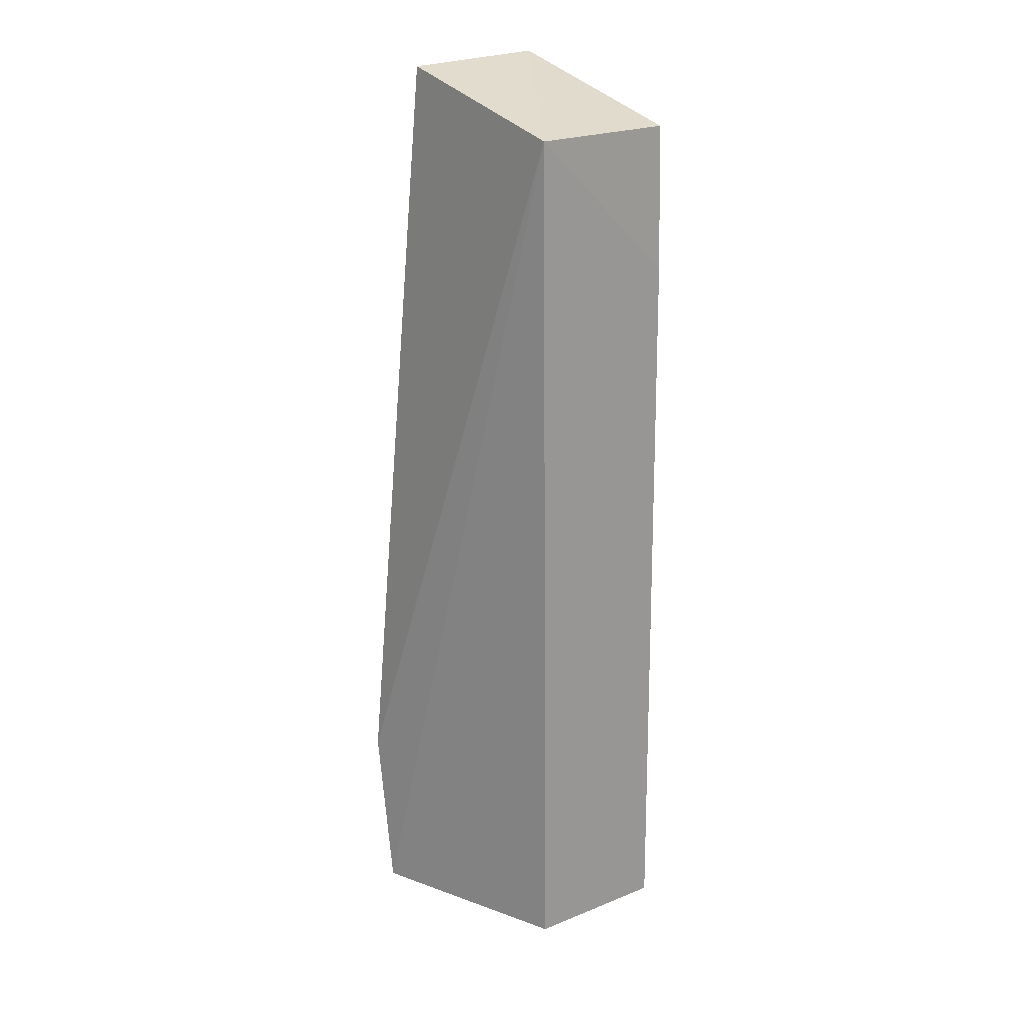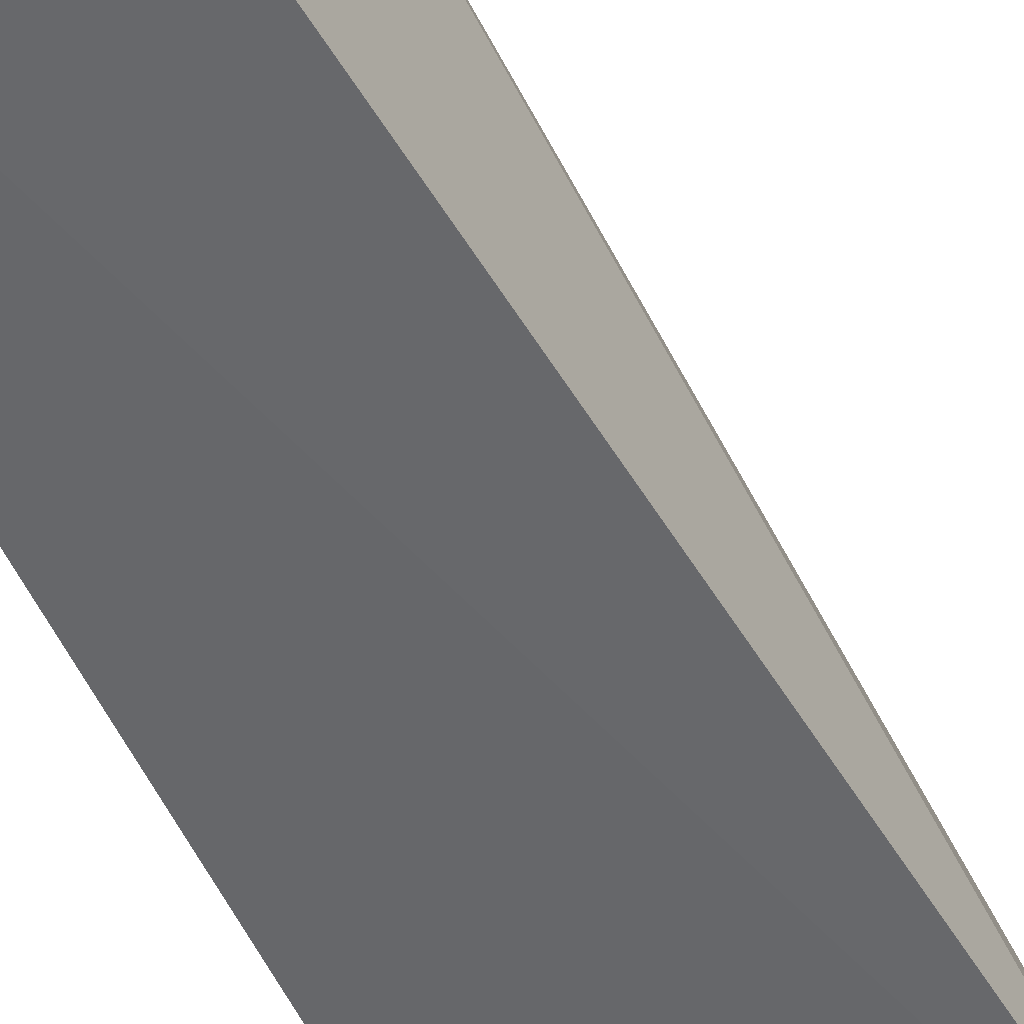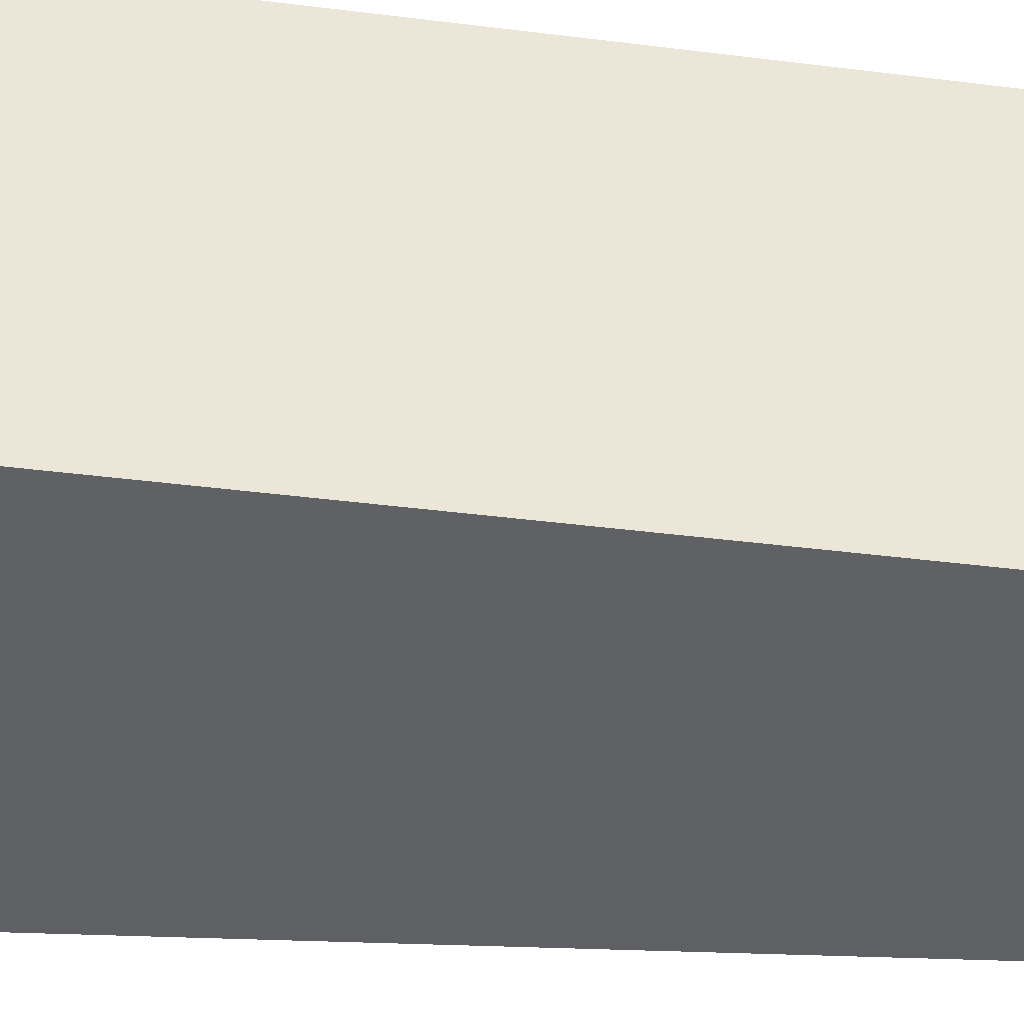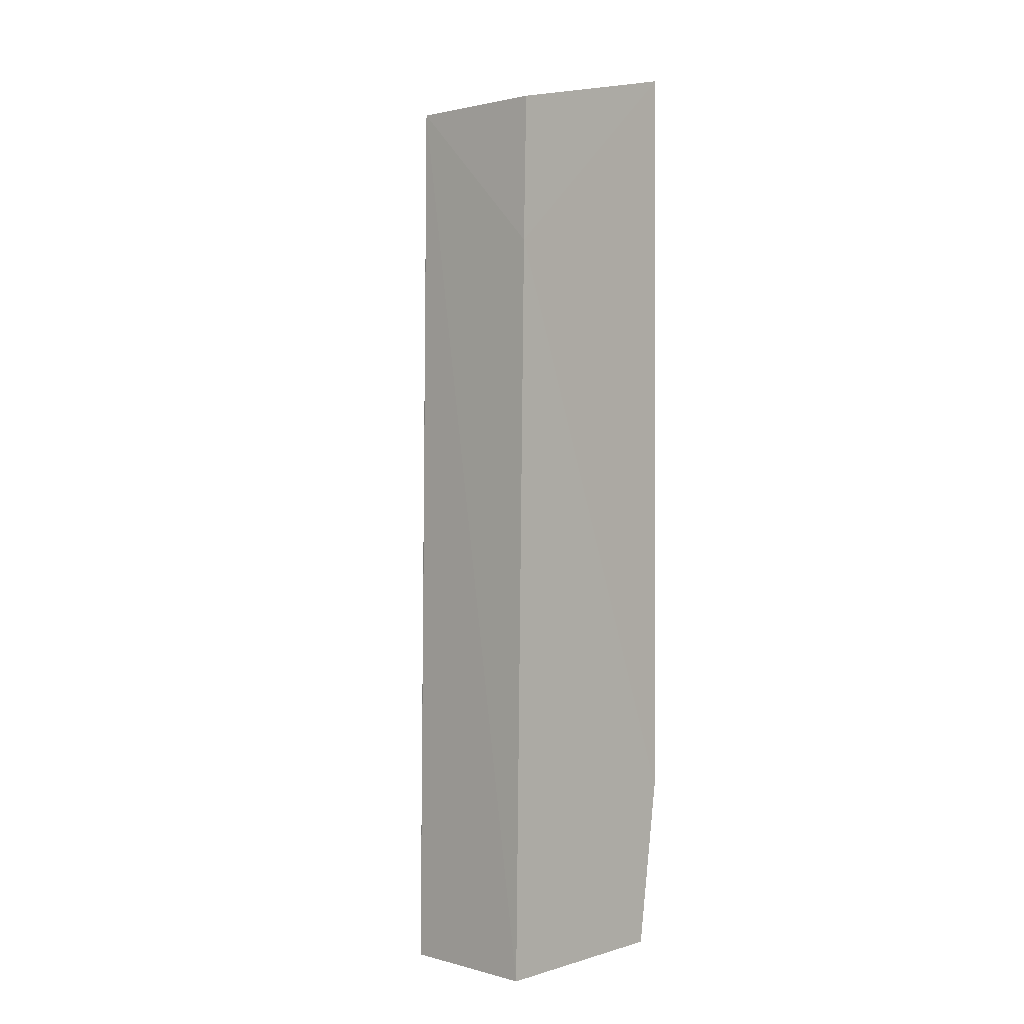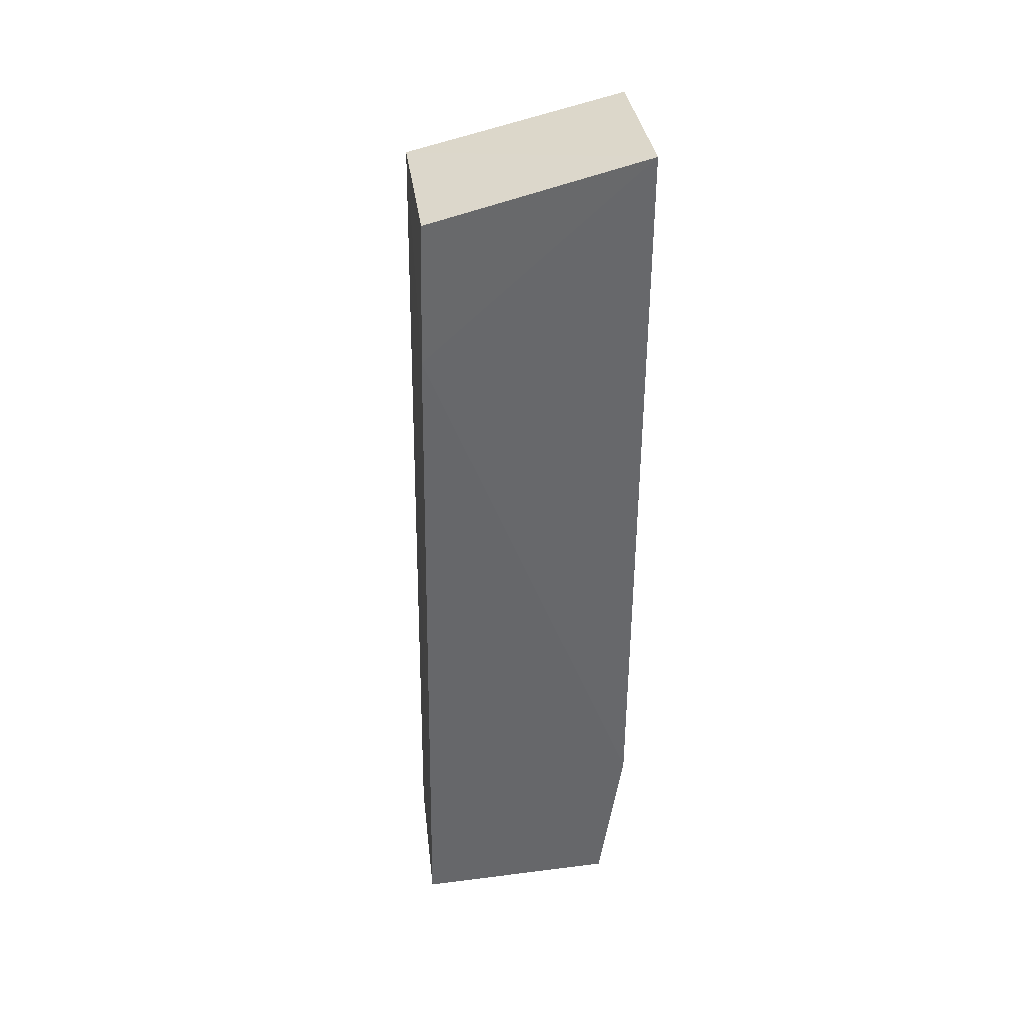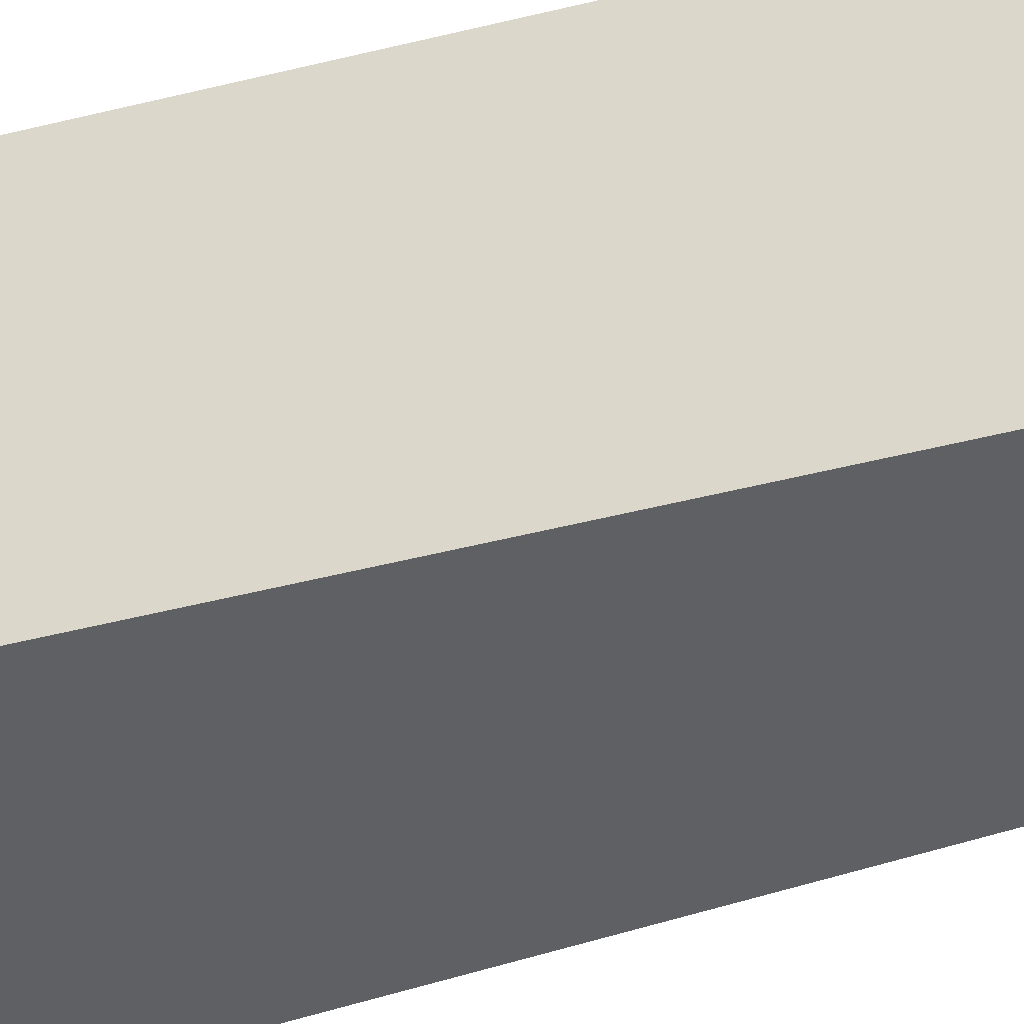
<metadata>
{"format":"obj","ext":"obj","renderer":"f3d","projection":"perspective","resolution":1024,"background":"white","views":[{"elev":22.5,"azim":143.0,"up":"+Z"},{"elev":-52.4,"azim":24.3,"up":"+Y"},{"elev":-45.2,"azim":-98.0,"up":"+Y"},{"elev":1.2,"azim":-137.7,"up":"+Z"},{"elev":38.2,"azim":-99.1,"up":"+Z"},{"elev":-42.1,"azim":-72.2,"up":"+Y"}]}
</metadata>
<code>
v 0.04737 0.0009655 0.1626
v 0.04721 0.02271 0.1579
v 0.03245 0.0009851 0.163
v 0.03231 0.02454 0.06587
v 0.05496 0.003361 0.06579
v 0.03231 0.023 0.1579
v 0.05504 0.0009479 0.08327
v 0.04711 0.02386 0.06584
v 0.03232 0.003555 0.06588
v 0.03221 0.02344 0.1429
v 0.0471 0.02332 0.1106
v 0.03232 0.001068 0.08329
f 1 2 3
f 6 3 2
f 7 5 2
f 7 2 1
f 7 1 3
f 8 5 4
f 8 2 5
f 9 4 5
f 10 6 2
f 10 2 4
f 10 4 9
f 10 3 6
f 11 8 4
f 11 4 2
f 11 2 8
f 12 7 3
f 12 10 9
f 12 3 10
f 12 9 5
f 12 5 7

</code>
